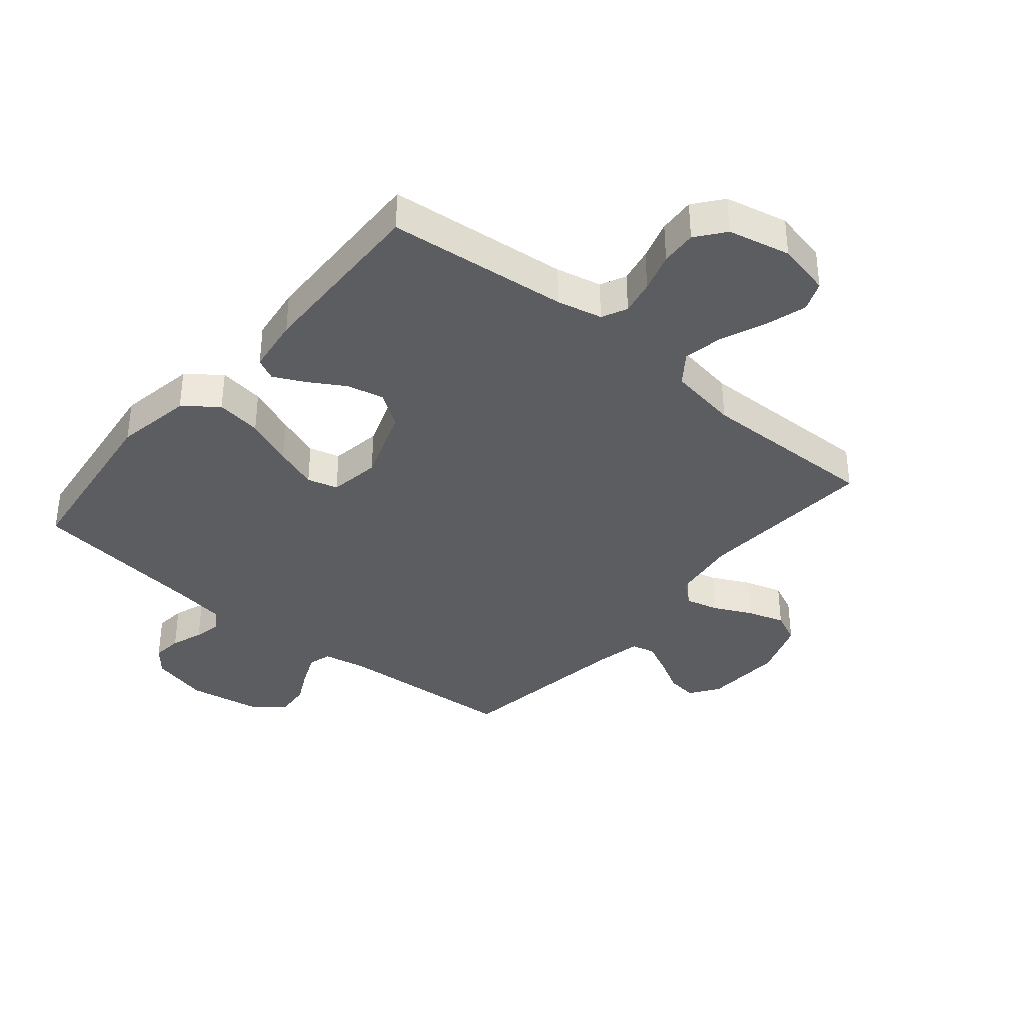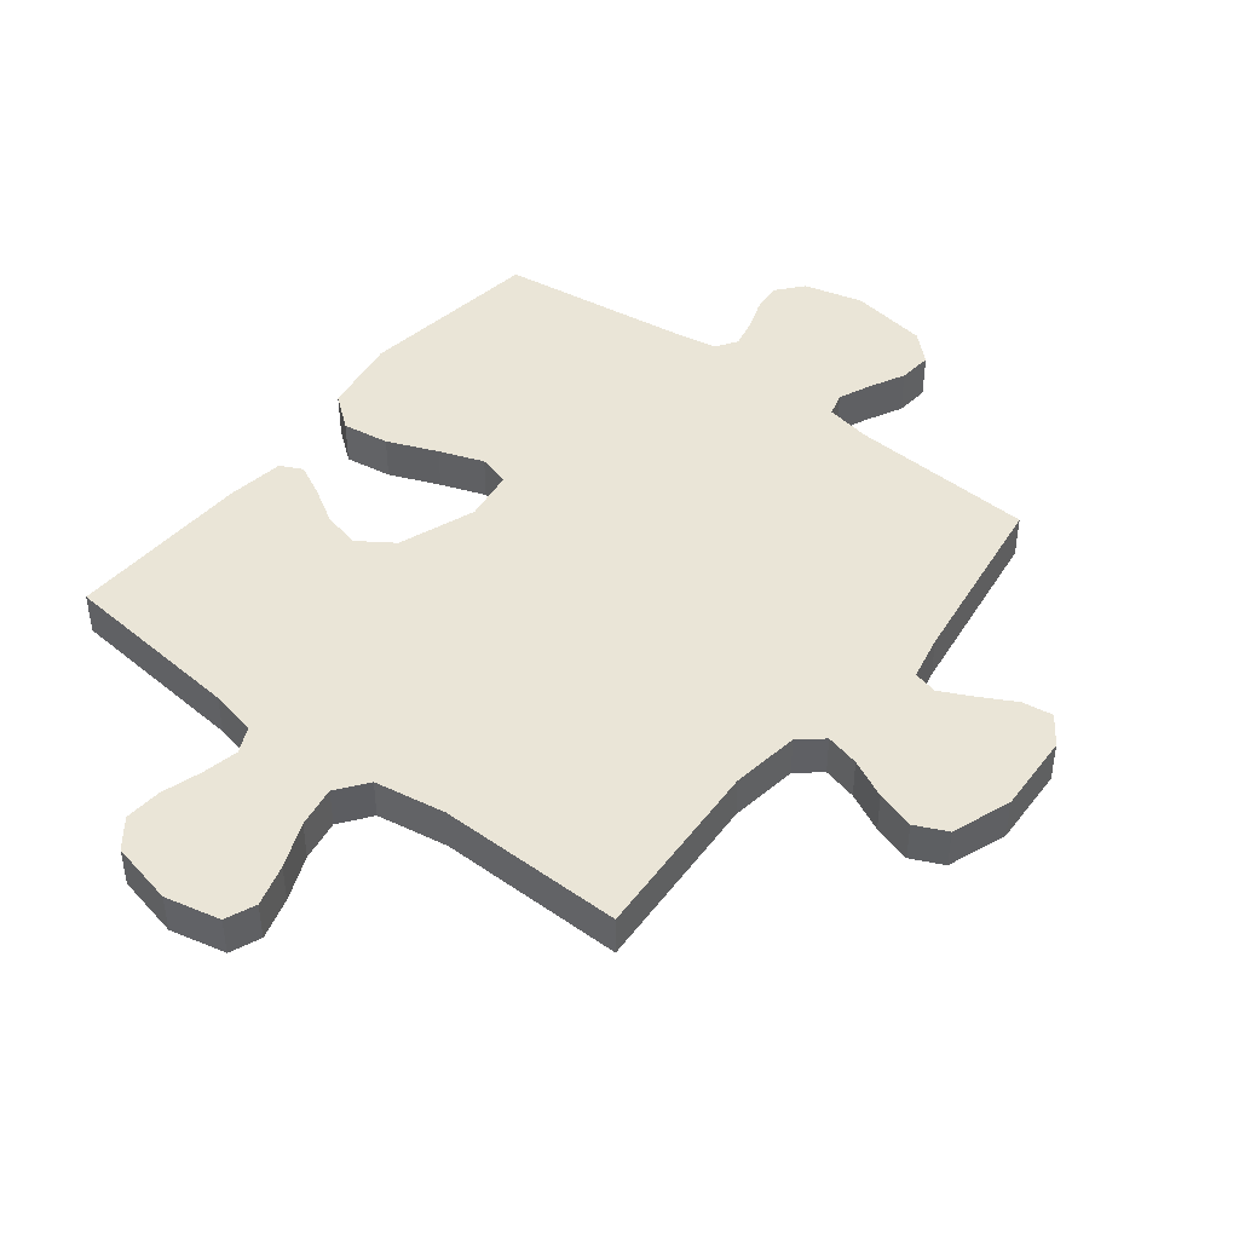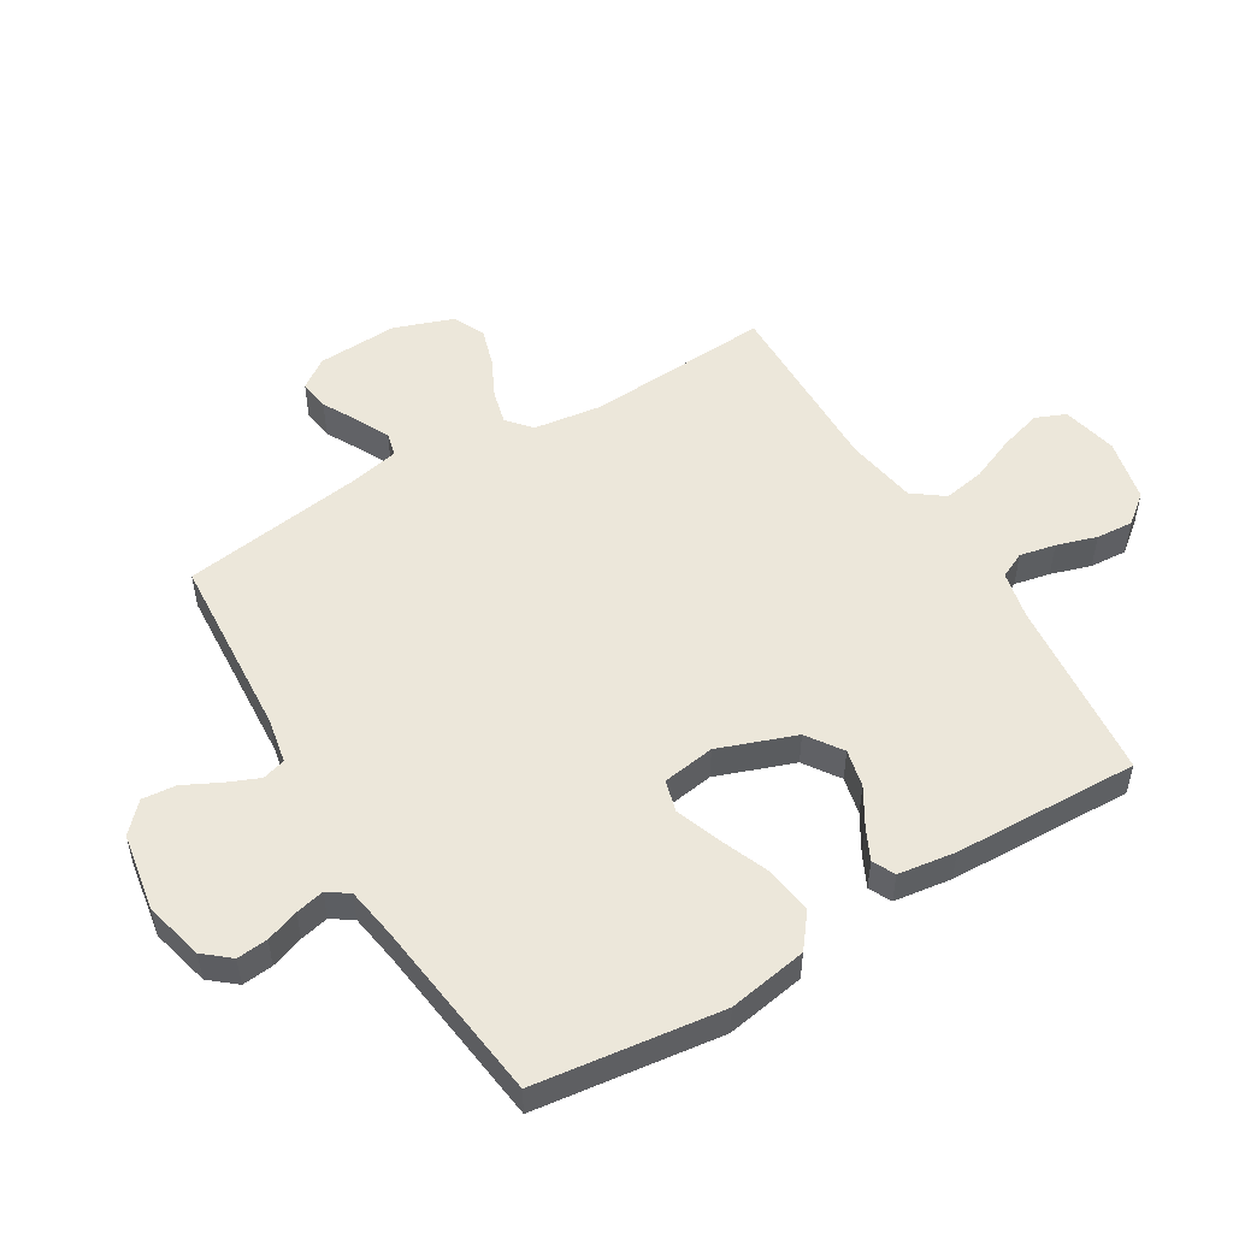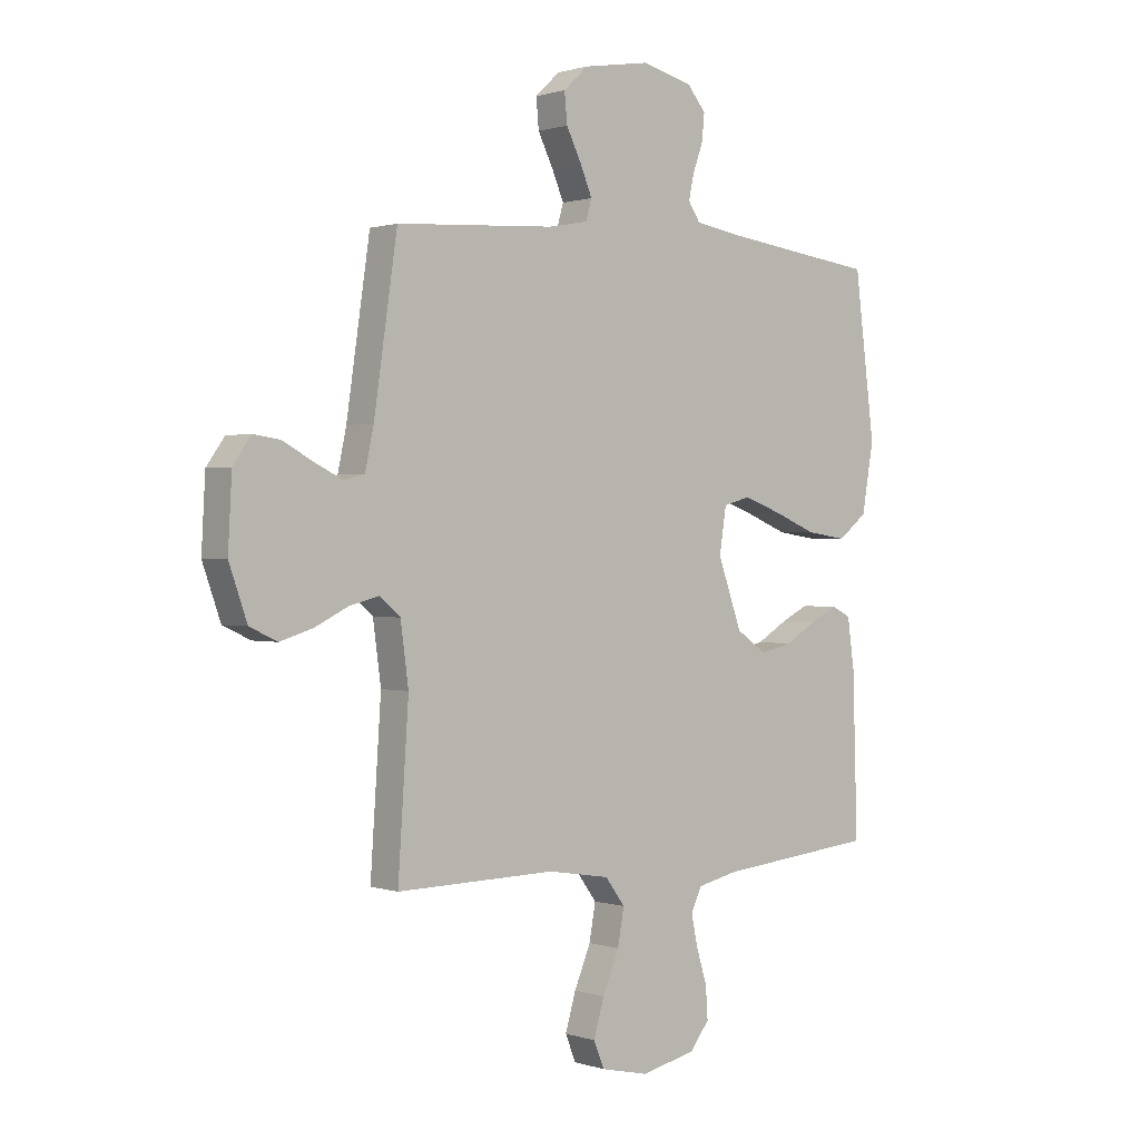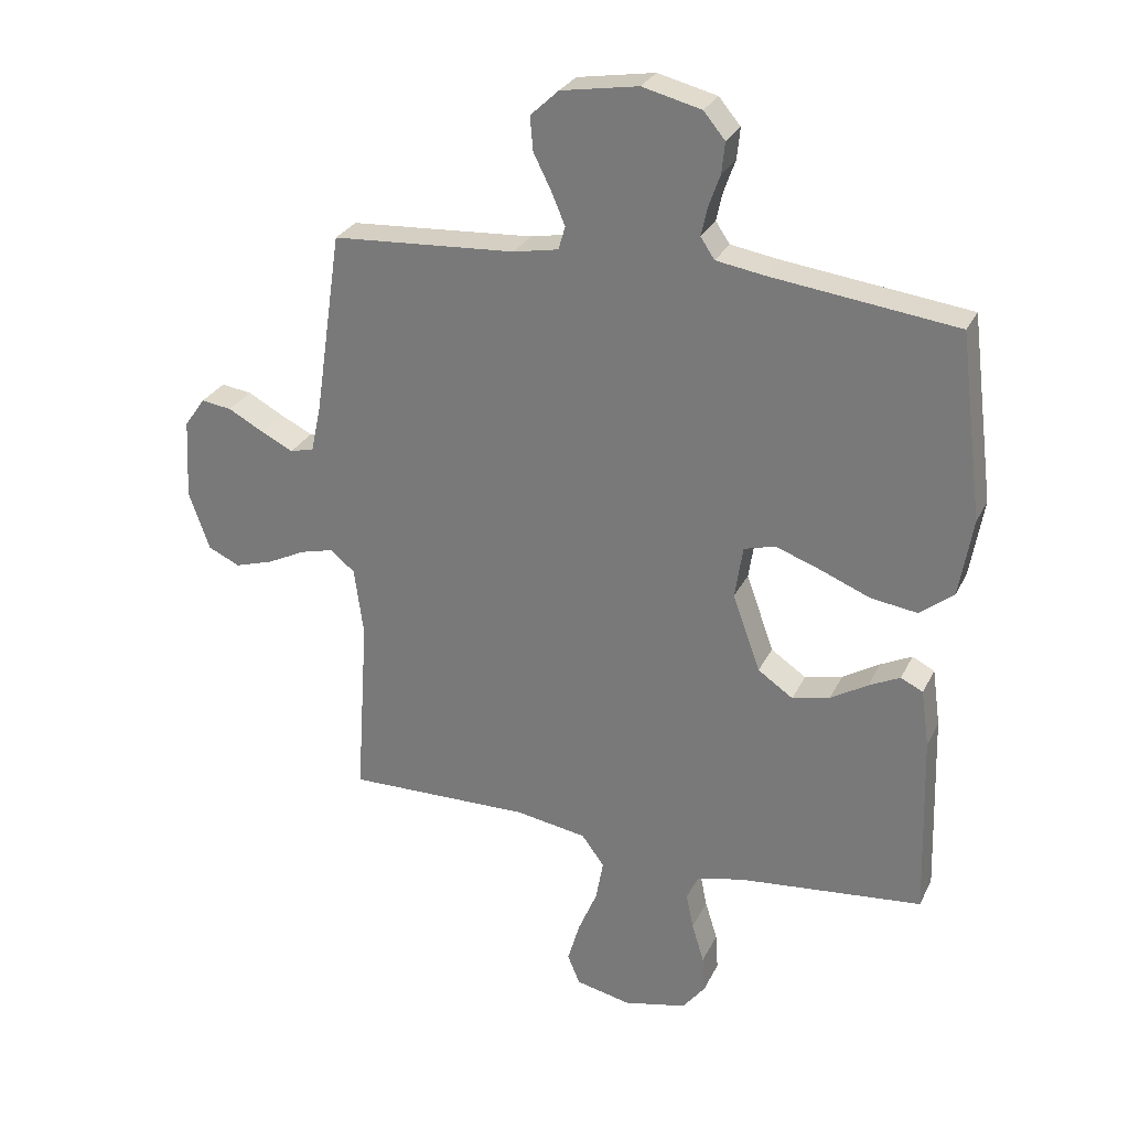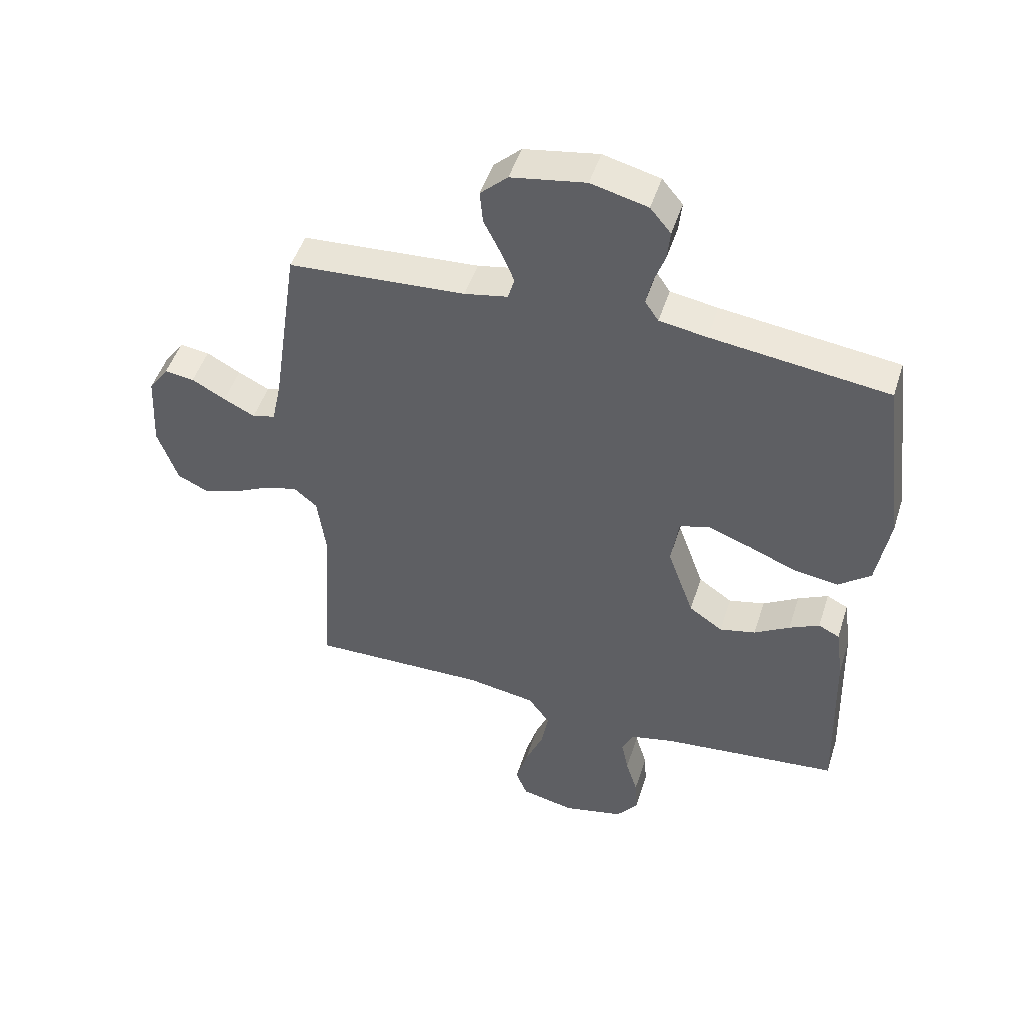
<metadata>
{"format":"obj","ext":"obj","renderer":"f3d","projection":"perspective","resolution":1024,"background":"white","views":[{"elev":-36.7,"azim":140.1,"up":"+Y"},{"elev":44.3,"azim":-141.9,"up":"+Y"},{"elev":52.1,"azim":59.1,"up":"+Y"},{"elev":0.7,"azim":-40.5,"up":"+Z"},{"elev":28.0,"azim":21.7,"up":"+Z"},{"elev":48.3,"azim":17.4,"up":"+Z"}]}
</metadata>
<code>
v 0.5 0.07 -0.5
v 0.2 0.07 -0.53
v 0.124 0.07 -0.547
v 0.104 0.07 -0.589
v 0.116 0.07 -0.647
v 0.136 0.07 -0.712
v 0.14 0.07 -0.772
v 0.103 0.07 -0.819
v 0 0.07 -0.842
v -0.09 0.07 -0.822
v -0.11 0.07 -0.773
v -0.09 0.07 -0.705
v -0.059 0.07 -0.631
v -0.047 0.07 -0.564
v -0.084 0.07 -0.514
v -0.2 0.07 -0.495
v -0.5 0.07 -0.5
v -0.48 0.07 -0.2
v -0.495 0.07 -0.089
v -0.534 0.07 -0.056
v -0.589 0.07 -0.07
v -0.652 0.07 -0.101
v -0.714 0.07 -0.12
v -0.766 0.07 -0.096
v -0.8 0.07 0
v -0.793 0.07 0.131
v -0.759 0.07 0.179
v -0.709 0.07 0.172
v -0.652 0.07 0.141
v -0.599 0.07 0.115
v -0.56 0.07 0.125
v -0.544 0.07 0.2
v -0.5 0.07 0.5
v -0.2 0.07 0.519
v -0.127 0.07 0.533
v -0.116 0.07 0.571
v -0.138 0.07 0.623
v -0.167 0.07 0.681
v -0.172 0.07 0.736
v -0.126 0.07 0.779
v 0 0.07 0.8
v 0.096 0.07 0.776
v 0.131 0.07 0.734
v 0.126 0.07 0.684
v 0.107 0.07 0.631
v 0.097 0.07 0.585
v 0.12 0.07 0.551
v 0.2 0.07 0.538
v 0.5 0.07 0.5
v 0.538 0.07 0.2
v 0.516 0.07 0.072
v 0.461 0.07 0.029
v 0.385 0.07 0.04
v 0.304 0.07 0.073
v 0.232 0.07 0.099
v 0.181 0.07 0.085
v 0.168 0.07 0
v 0.213 0.07 -0.125
v 0.27 0.07 -0.164
v 0.331 0.07 -0.15
v 0.391 0.07 -0.114
v 0.442 0.07 -0.089
v 0.478 0.07 -0.107
v 0.491 0.07 -0.2
v 0.5 0 -0.5
v 0.2 0 -0.53
v 0.124 0 -0.547
v 0.104 0 -0.589
v 0.116 0 -0.647
v 0.136 0 -0.712
v 0.14 0 -0.772
v 0.103 0 -0.819
v 0 0 -0.842
v -0.09 0 -0.822
v -0.11 0 -0.773
v -0.09 0 -0.705
v -0.059 0 -0.631
v -0.047 0 -0.564
v -0.084 0 -0.514
v -0.2 0 -0.495
v -0.5 0 -0.5
v -0.48 0 -0.2
v -0.495 0 -0.089
v -0.534 0 -0.056
v -0.589 0 -0.07
v -0.652 0 -0.101
v -0.714 0 -0.12
v -0.766 0 -0.096
v -0.8 0 0
v -0.793 0 0.131
v -0.759 0 0.179
v -0.709 0 0.172
v -0.652 0 0.141
v -0.599 0 0.115
v -0.56 0 0.125
v -0.544 0 0.2
v -0.5 0 0.5
v -0.2 0 0.519
v -0.127 0 0.533
v -0.116 0 0.571
v -0.138 0 0.623
v -0.167 0 0.681
v -0.172 0 0.736
v -0.126 0 0.779
v 0 0 0.8
v 0.096 0 0.776
v 0.131 0 0.734
v 0.126 0 0.684
v 0.107 0 0.631
v 0.097 0 0.585
v 0.12 0 0.551
v 0.2 0 0.538
v 0.5 0 0.5
v 0.538 0 0.2
v 0.516 0 0.072
v 0.461 0 0.029
v 0.385 0 0.04
v 0.304 0 0.073
v 0.232 0 0.099
v 0.181 0 0.085
v 0.168 0 0
v 0.213 0 -0.125
v 0.27 0 -0.164
v 0.331 0 -0.15
v 0.391 0 -0.114
v 0.442 0 -0.089
v 0.478 0 -0.107
v 0.491 0 -0.2
f 64 1 2
f 63 64 2
f 62 63 2
f 61 62 2
f 60 61 2
f 59 60 2 3
f 58 59 3 4
f 57 58 4
f 52 53 54
f 51 52 54
f 50 51 54
f 49 50 54
f 48 49 54
f 47 48 54 55
f 46 47 55 56
f 43 44 45
f 42 43 45
f 41 42 45
f 40 41 45
f 39 40 45
f 38 39 45
f 37 38 45
f 36 37 45 46
f 46 56 57
f 36 46 57
f 35 36 57
f 32 33 34
f 35 57 4
f 34 35 4
f 32 34 4
f 31 32 4
f 27 28 29
f 26 27 29
f 25 26 29
f 24 25 29
f 23 24 29
f 22 23 29
f 21 22 29
f 20 21 29 30
f 16 17 18
f 15 16 18 19
f 11 12 13
f 10 11 13
f 9 10 13
f 8 9 13
f 7 8 13
f 6 7 13
f 5 6 13
f 5 13 14
f 4 5 14 15
f 30 31 4
f 20 30 4
f 19 20 4
f 4 15 19
f 66 65 128
f 66 128 127
f 66 127 126
f 66 126 125
f 66 125 124
f 67 66 124 123
f 68 67 123 122
f 68 122 121
f 118 117 116
f 118 116 115
f 118 115 114
f 118 114 113
f 118 113 112
f 119 118 112 111
f 120 119 111 110
f 109 108 107
f 109 107 106
f 109 106 105
f 109 105 104
f 109 104 103
f 109 103 102
f 109 102 101
f 110 109 101 100
f 121 120 110
f 121 110 100
f 121 100 99
f 98 97 96
f 68 121 99
f 68 99 98
f 68 98 96
f 68 96 95
f 93 92 91
f 93 91 90
f 93 90 89
f 93 89 88
f 93 88 87
f 93 87 86
f 93 86 85
f 94 93 85 84
f 82 81 80
f 83 82 80 79
f 77 76 75
f 77 75 74
f 77 74 73
f 77 73 72
f 77 72 71
f 77 71 70
f 77 70 69
f 78 77 69
f 79 78 69 68
f 68 95 94
f 68 94 84
f 68 84 83
f 83 79 68
f 1 65 66 2
f 2 66 67 3
f 3 67 68 4
f 4 68 69 5
f 5 69 70 6
f 6 70 71 7
f 7 71 72 8
f 8 72 73 9
f 9 73 74 10
f 10 74 75 11
f 11 75 76 12
f 12 76 77 13
f 13 77 78 14
f 14 78 79 15
f 15 79 80 16
f 16 80 81 17
f 17 81 82 18
f 18 82 83 19
f 19 83 84 20
f 20 84 85 21
f 21 85 86 22
f 22 86 87 23
f 23 87 88 24
f 24 88 89 25
f 25 89 90 26
f 26 90 91 27
f 27 91 92 28
f 28 92 93 29
f 29 93 94 30
f 30 94 95 31
f 31 95 96 32
f 32 96 97 33
f 33 97 98 34
f 34 98 99 35
f 35 99 100 36
f 36 100 101 37
f 37 101 102 38
f 38 102 103 39
f 39 103 104 40
f 40 104 105 41
f 41 105 106 42
f 42 106 107 43
f 43 107 108 44
f 44 108 109 45
f 45 109 110 46
f 46 110 111 47
f 47 111 112 48
f 48 112 113 49
f 49 113 114 50
f 50 114 115 51
f 51 115 116 52
f 52 116 117 53
f 53 117 118 54
f 54 118 119 55
f 55 119 120 56
f 56 120 121 57
f 57 121 122 58
f 58 122 123 59
f 59 123 124 60
f 60 124 125 61
f 61 125 126 62
f 62 126 127 63
f 63 127 128 64
f 64 128 65 1

</code>
